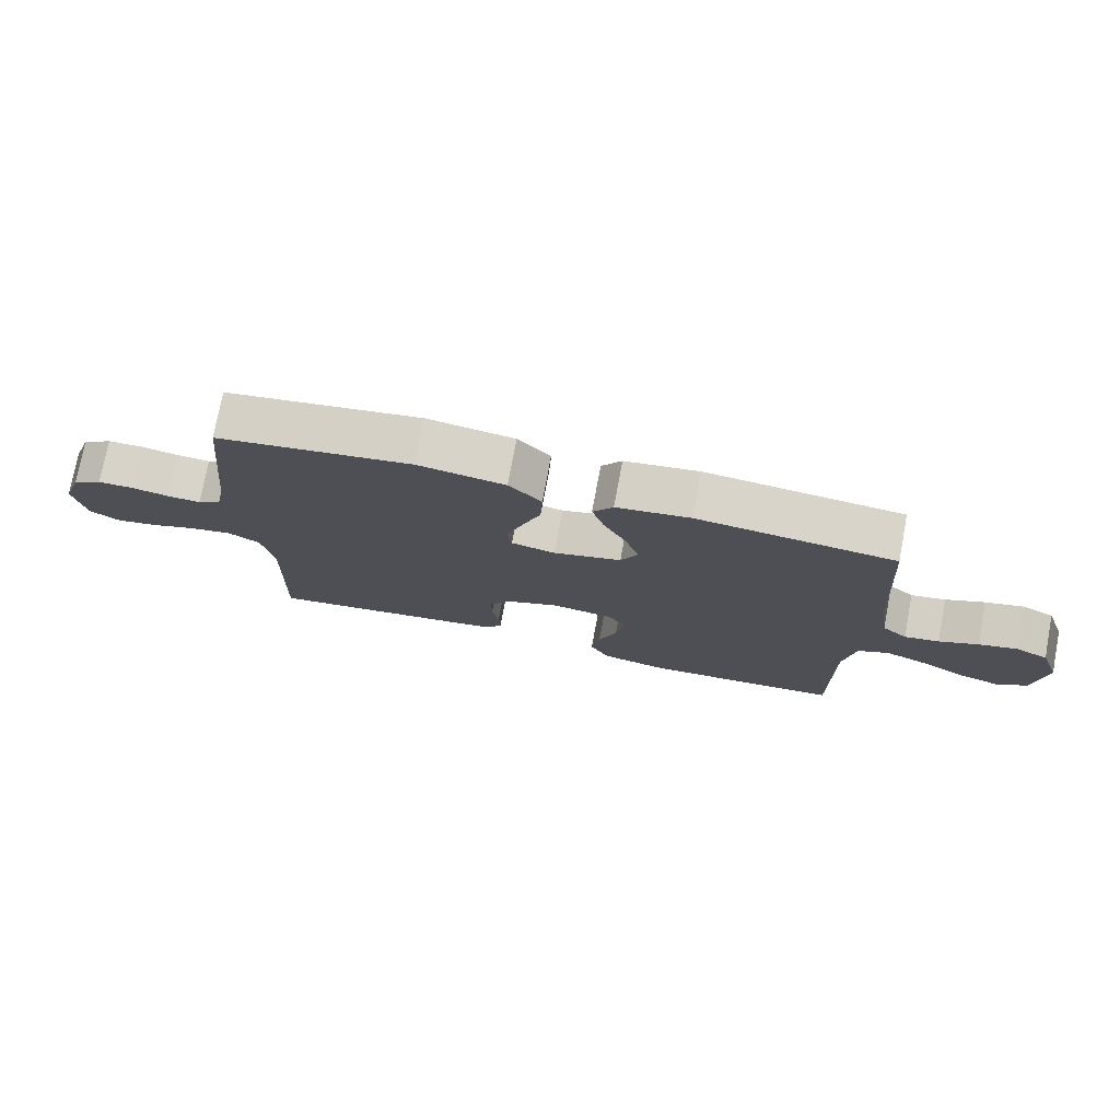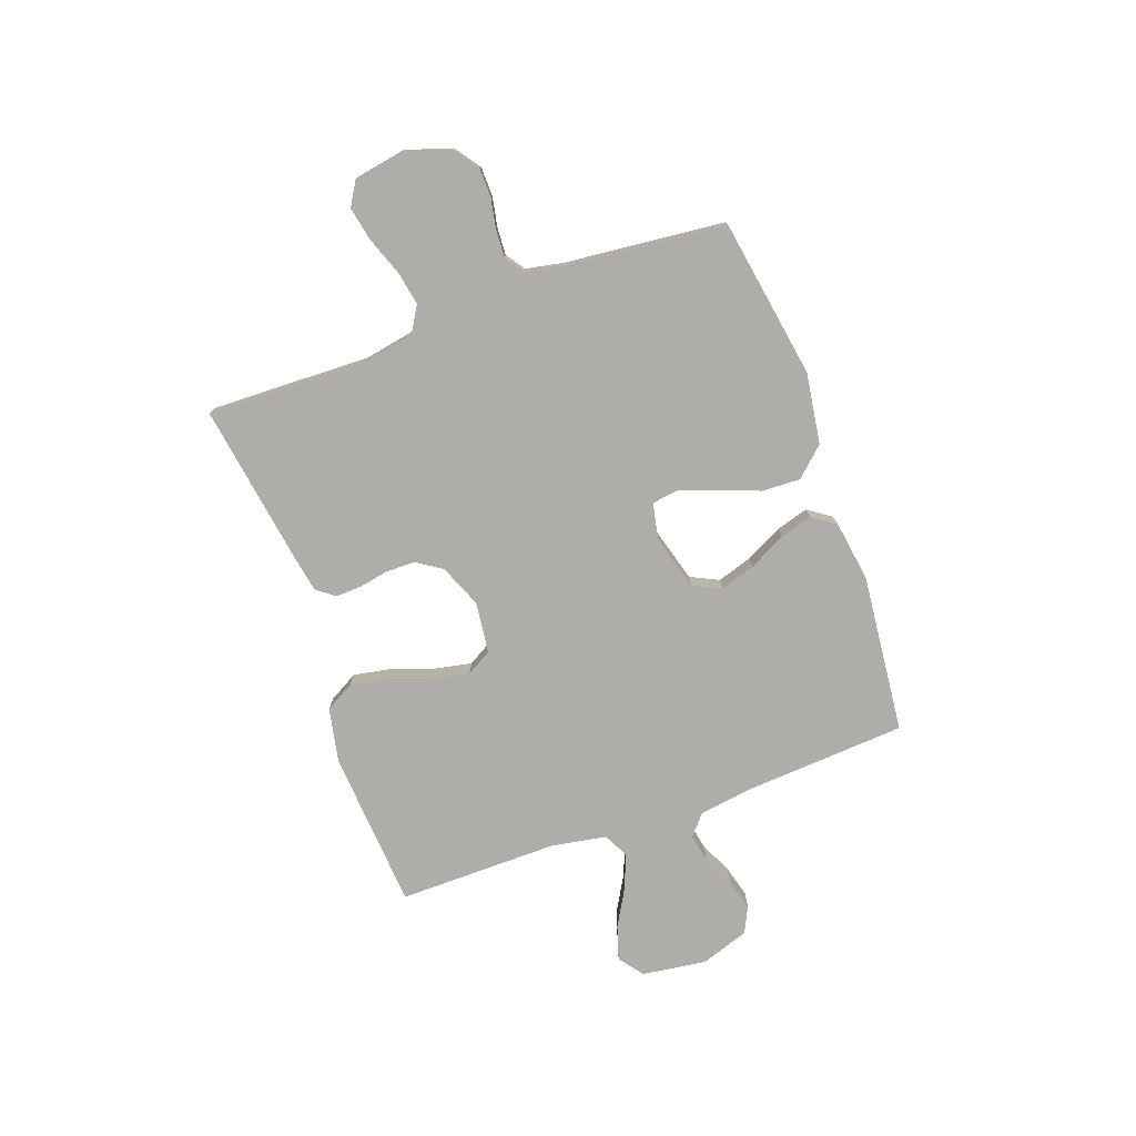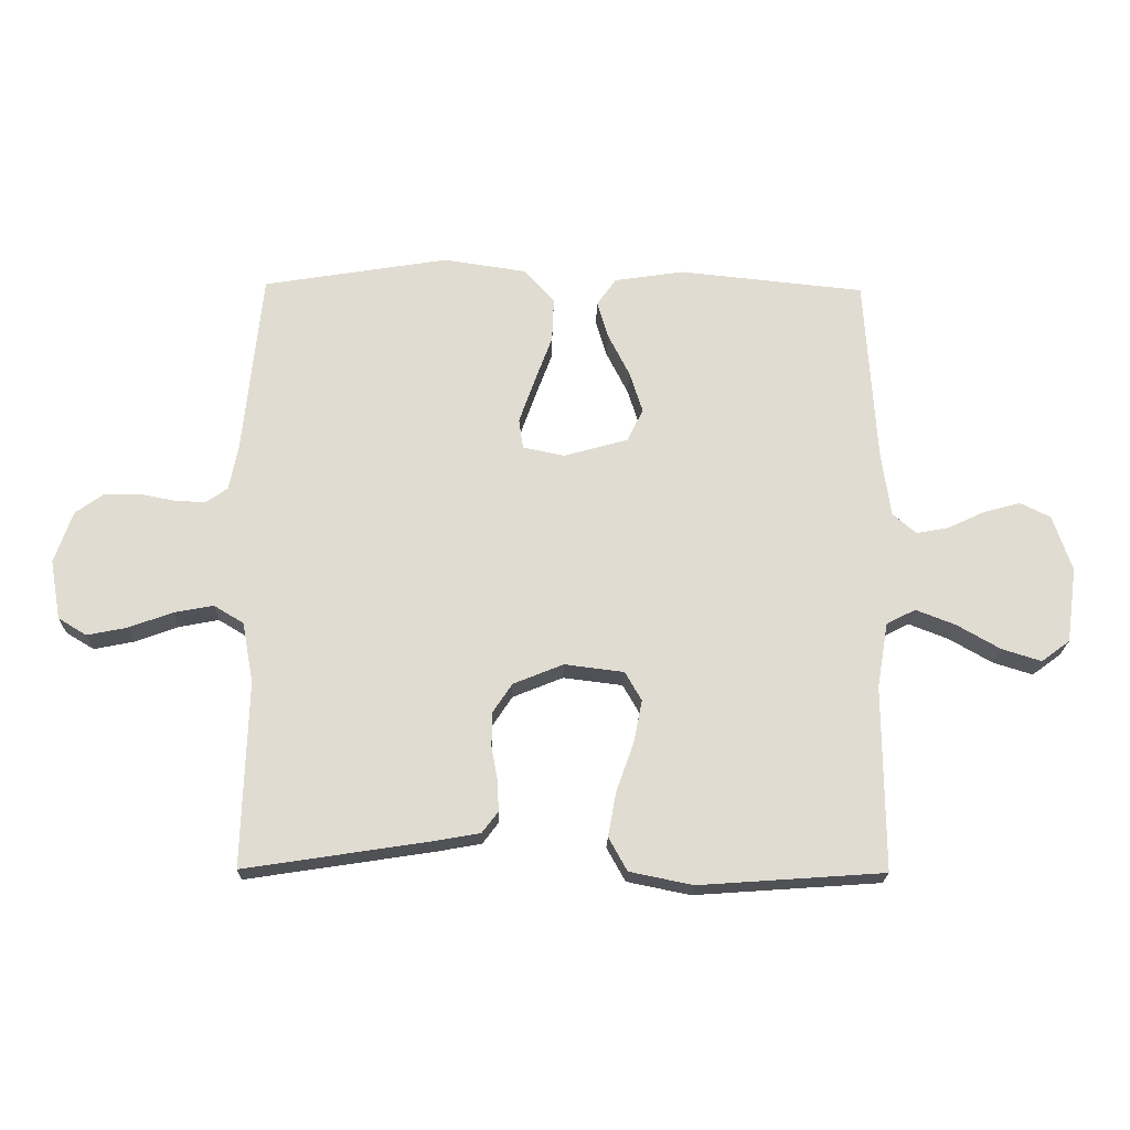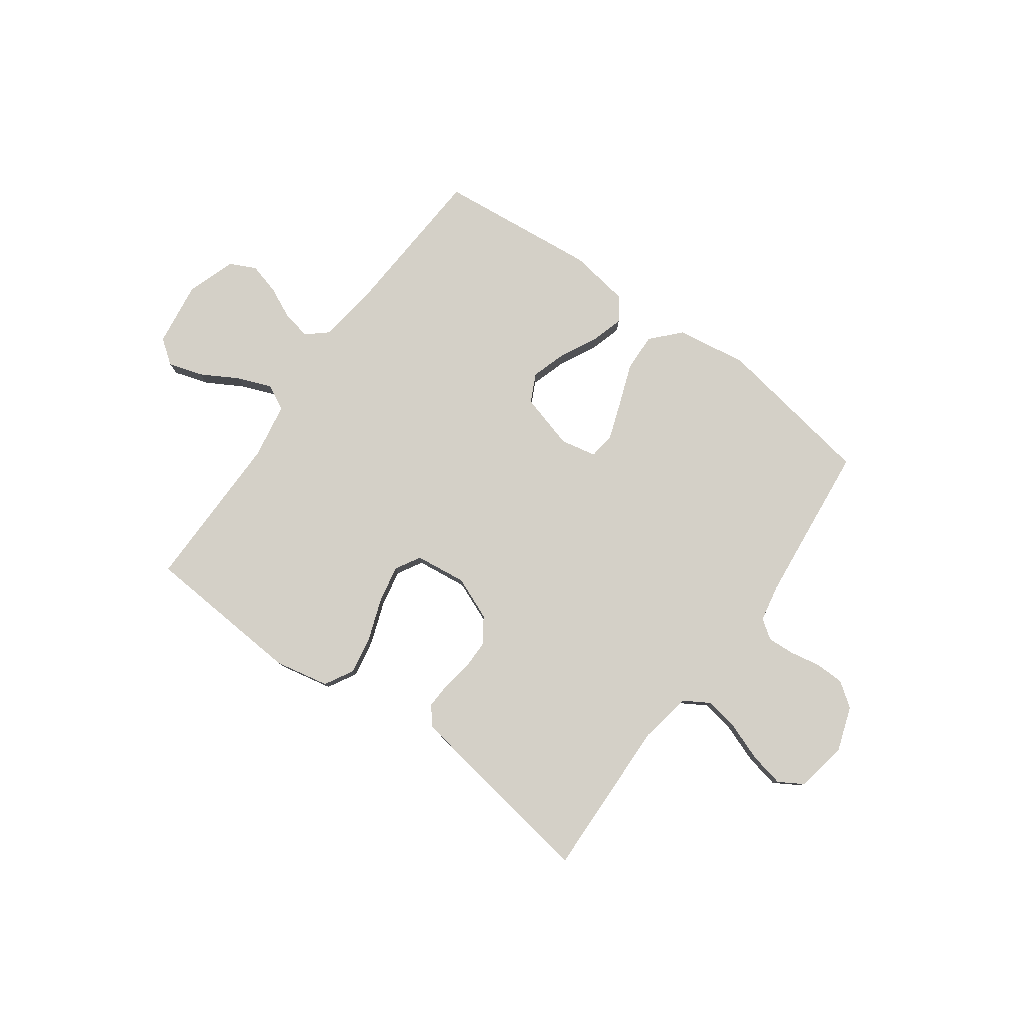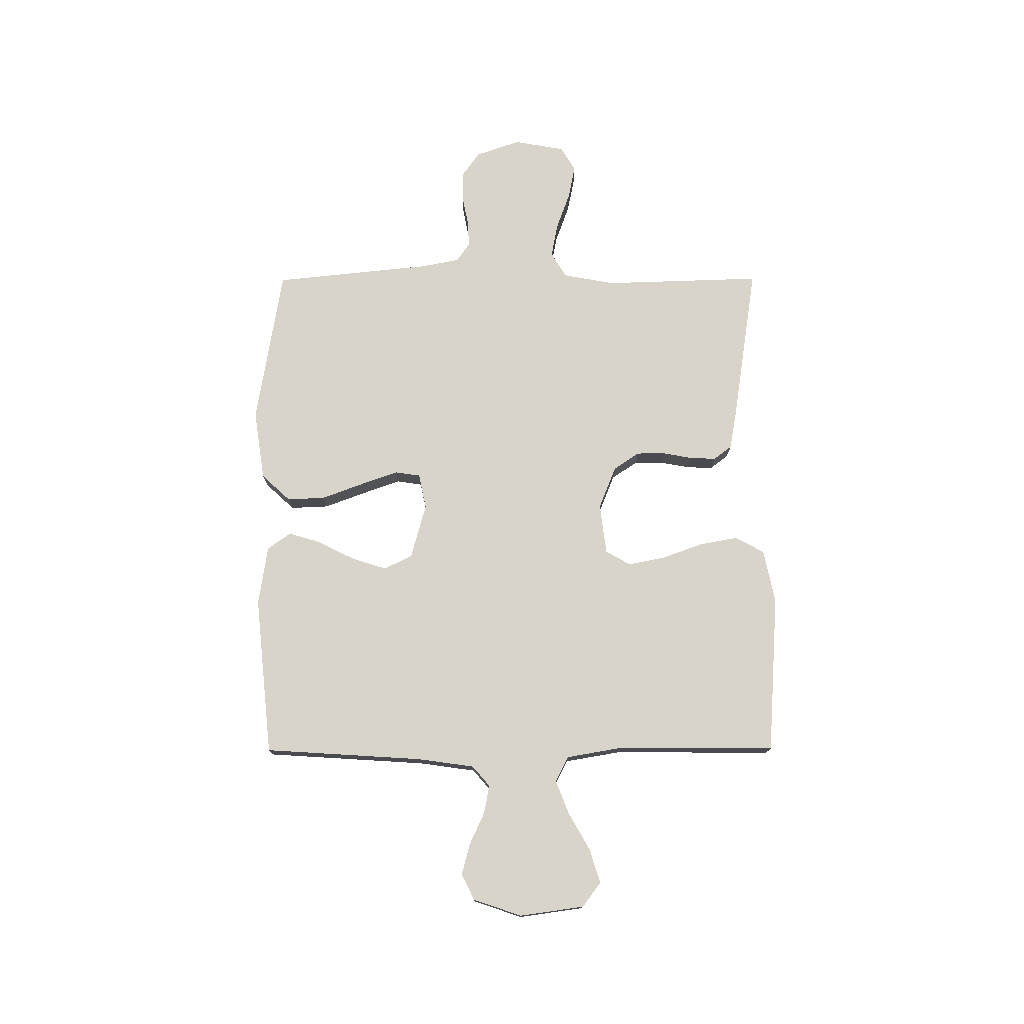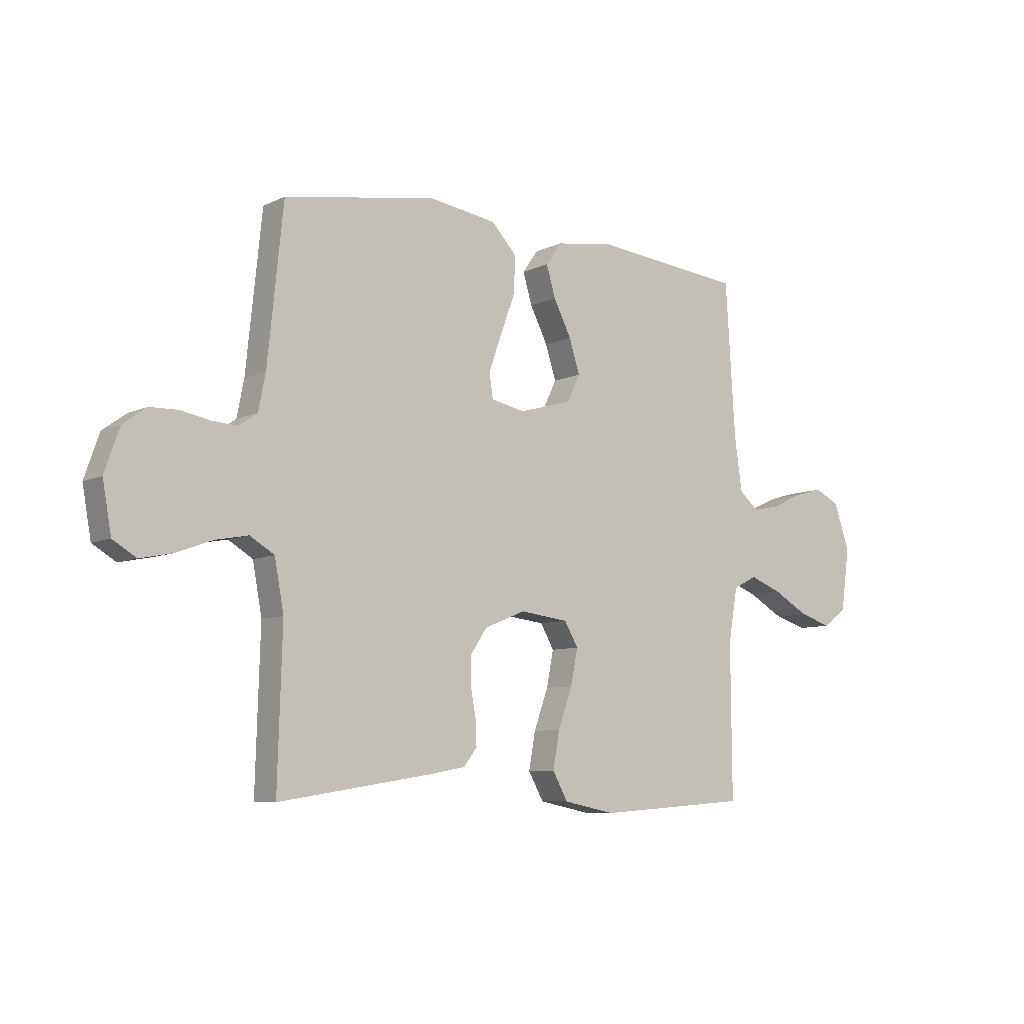
<metadata>
{"format":"obj","ext":"obj","renderer":"f3d","projection":"perspective","resolution":1024,"background":"white","views":[{"elev":75.7,"azim":10.6,"up":"+Z"},{"elev":-77.1,"azim":-70.1,"up":"+Y"},{"elev":-20.5,"azim":-1.3,"up":"+Z"},{"elev":79.9,"azim":-144.1,"up":"+Y"},{"elev":75.5,"azim":89.8,"up":"+Y"},{"elev":-7.6,"azim":-37.3,"up":"+Z"}]}
</metadata>
<code>
v 0.5 0.07 -0.5
v 0.2 0.07 -0.521
v 0.098 0.07 -0.5
v 0.068 0.07 -0.446
v 0.081 0.07 -0.374
v 0.109 0.07 -0.296
v 0.123 0.07 -0.226
v 0.096 0.07 -0.179
v 0 0.07 -0.167
v -0.081 0.07 -0.2
v -0.113 0.07 -0.248
v -0.113 0.07 -0.303
v -0.103 0.07 -0.358
v -0.101 0.07 -0.407
v -0.127 0.07 -0.441
v -0.2 0.07 -0.454
v -0.5 0.07 -0.5
v -0.491 0.07 -0.2
v -0.509 0.07 -0.102
v -0.557 0.07 -0.073
v -0.621 0.07 -0.085
v -0.692 0.07 -0.111
v -0.756 0.07 -0.124
v -0.802 0.07 -0.096
v -0.819 0.07 0
v -0.79 0.07 0.084
v -0.744 0.07 0.117
v -0.689 0.07 0.118
v -0.632 0.07 0.107
v -0.581 0.07 0.104
v -0.545 0.07 0.129
v -0.531 0.07 0.2
v -0.5 0.07 0.5
v -0.2 0.07 0.549
v -0.067 0.07 0.529
v -0.017 0.07 0.475
v -0.02 0.07 0.403
v -0.049 0.07 0.325
v -0.074 0.07 0.254
v -0.067 0.07 0.206
v 0 0.07 0.192
v 0.104 0.07 0.221
v 0.13 0.07 0.274
v 0.109 0.07 0.34
v 0.074 0.07 0.409
v 0.056 0.07 0.47
v 0.087 0.07 0.514
v 0.2 0.07 0.531
v 0.5 0.07 0.5
v 0.519 0.07 0.2
v 0.534 0.07 0.094
v 0.572 0.07 0.061
v 0.625 0.07 0.071
v 0.685 0.07 0.099
v 0.744 0.07 0.115
v 0.793 0.07 0.091
v 0.824 0.07 0
v 0.807 0.07 -0.122
v 0.761 0.07 -0.156
v 0.697 0.07 -0.136
v 0.627 0.07 -0.096
v 0.563 0.07 -0.071
v 0.516 0.07 -0.095
v 0.498 0.07 -0.2
v 0.5 0 -0.5
v 0.2 0 -0.521
v 0.098 0 -0.5
v 0.068 0 -0.446
v 0.081 0 -0.374
v 0.109 0 -0.296
v 0.123 0 -0.226
v 0.096 0 -0.179
v 0 0 -0.167
v -0.081 0 -0.2
v -0.113 0 -0.248
v -0.113 0 -0.303
v -0.103 0 -0.358
v -0.101 0 -0.407
v -0.127 0 -0.441
v -0.2 0 -0.454
v -0.5 0 -0.5
v -0.491 0 -0.2
v -0.509 0 -0.102
v -0.557 0 -0.073
v -0.621 0 -0.085
v -0.692 0 -0.111
v -0.756 0 -0.124
v -0.802 0 -0.096
v -0.819 0 0
v -0.79 0 0.084
v -0.744 0 0.117
v -0.689 0 0.118
v -0.632 0 0.107
v -0.581 0 0.104
v -0.545 0 0.129
v -0.531 0 0.2
v -0.5 0 0.5
v -0.2 0 0.549
v -0.067 0 0.529
v -0.017 0 0.475
v -0.02 0 0.403
v -0.049 0 0.325
v -0.074 0 0.254
v -0.067 0 0.206
v 0 0 0.192
v 0.104 0 0.221
v 0.13 0 0.274
v 0.109 0 0.34
v 0.074 0 0.409
v 0.056 0 0.47
v 0.087 0 0.514
v 0.2 0 0.531
v 0.5 0 0.5
v 0.519 0 0.2
v 0.534 0 0.094
v 0.572 0 0.061
v 0.625 0 0.071
v 0.685 0 0.099
v 0.744 0 0.115
v 0.793 0 0.091
v 0.824 0 0
v 0.807 0 -0.122
v 0.761 0 -0.156
v 0.697 0 -0.136
v 0.627 0 -0.096
v 0.563 0 -0.071
v 0.516 0 -0.095
v 0.498 0 -0.2
f 59 60 61
f 58 59 61
f 57 58 61
f 56 57 61
f 55 56 61
f 54 55 61
f 53 54 61
f 52 53 61 62
f 51 52 62 63
f 48 49 50
f 47 48 50
f 46 47 50
f 45 46 50
f 44 45 50
f 51 63 64
f 50 51 64
f 44 50 64
f 43 44 64
f 36 37 38
f 35 36 38
f 34 35 38
f 33 34 38
f 32 33 38
f 31 32 38 39
f 30 31 39 40
f 27 28 29
f 26 27 29
f 25 26 29
f 24 25 29
f 23 24 29
f 22 23 29
f 21 22 29
f 20 21 29 30
f 30 40 41
f 20 30 41
f 19 20 41
f 16 17 18
f 15 16 18
f 14 15 18
f 13 14 18
f 12 13 18
f 11 12 18 19
f 4 5 6
f 3 4 6
f 2 3 6
f 1 2 6
f 64 1 6
f 64 6 7
f 64 7 8
f 43 64 8
f 42 43 8
f 19 41 42
f 11 19 42
f 10 11 42
f 9 10 42
f 8 9 42
f 125 124 123
f 125 123 122
f 125 122 121
f 125 121 120
f 125 120 119
f 125 119 118
f 125 118 117
f 126 125 117 116
f 127 126 116 115
f 114 113 112
f 114 112 111
f 114 111 110
f 114 110 109
f 114 109 108
f 128 127 115
f 128 115 114
f 128 114 108
f 128 108 107
f 102 101 100
f 102 100 99
f 102 99 98
f 102 98 97
f 102 97 96
f 103 102 96 95
f 104 103 95 94
f 93 92 91
f 93 91 90
f 93 90 89
f 93 89 88
f 93 88 87
f 93 87 86
f 93 86 85
f 94 93 85 84
f 105 104 94
f 105 94 84
f 105 84 83
f 82 81 80
f 82 80 79
f 82 79 78
f 82 78 77
f 82 77 76
f 83 82 76 75
f 70 69 68
f 70 68 67
f 70 67 66
f 70 66 65
f 70 65 128
f 71 70 128
f 72 71 128
f 72 128 107
f 72 107 106
f 106 105 83
f 106 83 75
f 106 75 74
f 106 74 73
f 106 73 72
f 1 65 66 2
f 2 66 67 3
f 3 67 68 4
f 4 68 69 5
f 5 69 70 6
f 6 70 71 7
f 7 71 72 8
f 8 72 73 9
f 9 73 74 10
f 10 74 75 11
f 11 75 76 12
f 12 76 77 13
f 13 77 78 14
f 14 78 79 15
f 15 79 80 16
f 16 80 81 17
f 17 81 82 18
f 18 82 83 19
f 19 83 84 20
f 20 84 85 21
f 21 85 86 22
f 22 86 87 23
f 23 87 88 24
f 24 88 89 25
f 25 89 90 26
f 26 90 91 27
f 27 91 92 28
f 28 92 93 29
f 29 93 94 30
f 30 94 95 31
f 31 95 96 32
f 32 96 97 33
f 33 97 98 34
f 34 98 99 35
f 35 99 100 36
f 36 100 101 37
f 37 101 102 38
f 38 102 103 39
f 39 103 104 40
f 40 104 105 41
f 41 105 106 42
f 42 106 107 43
f 43 107 108 44
f 44 108 109 45
f 45 109 110 46
f 46 110 111 47
f 47 111 112 48
f 48 112 113 49
f 49 113 114 50
f 50 114 115 51
f 51 115 116 52
f 52 116 117 53
f 53 117 118 54
f 54 118 119 55
f 55 119 120 56
f 56 120 121 57
f 57 121 122 58
f 58 122 123 59
f 59 123 124 60
f 60 124 125 61
f 61 125 126 62
f 62 126 127 63
f 63 127 128 64
f 64 128 65 1

</code>
